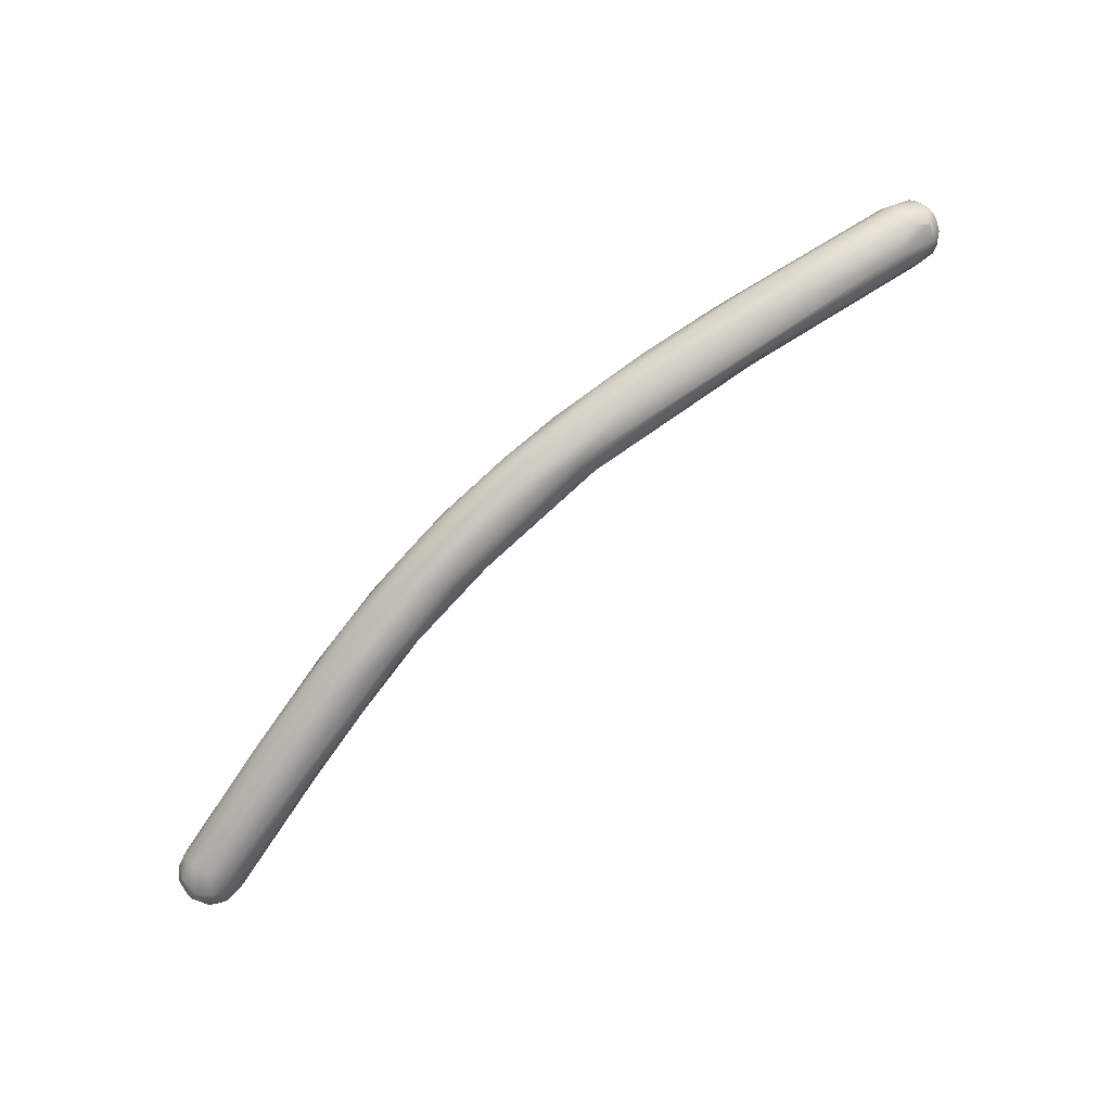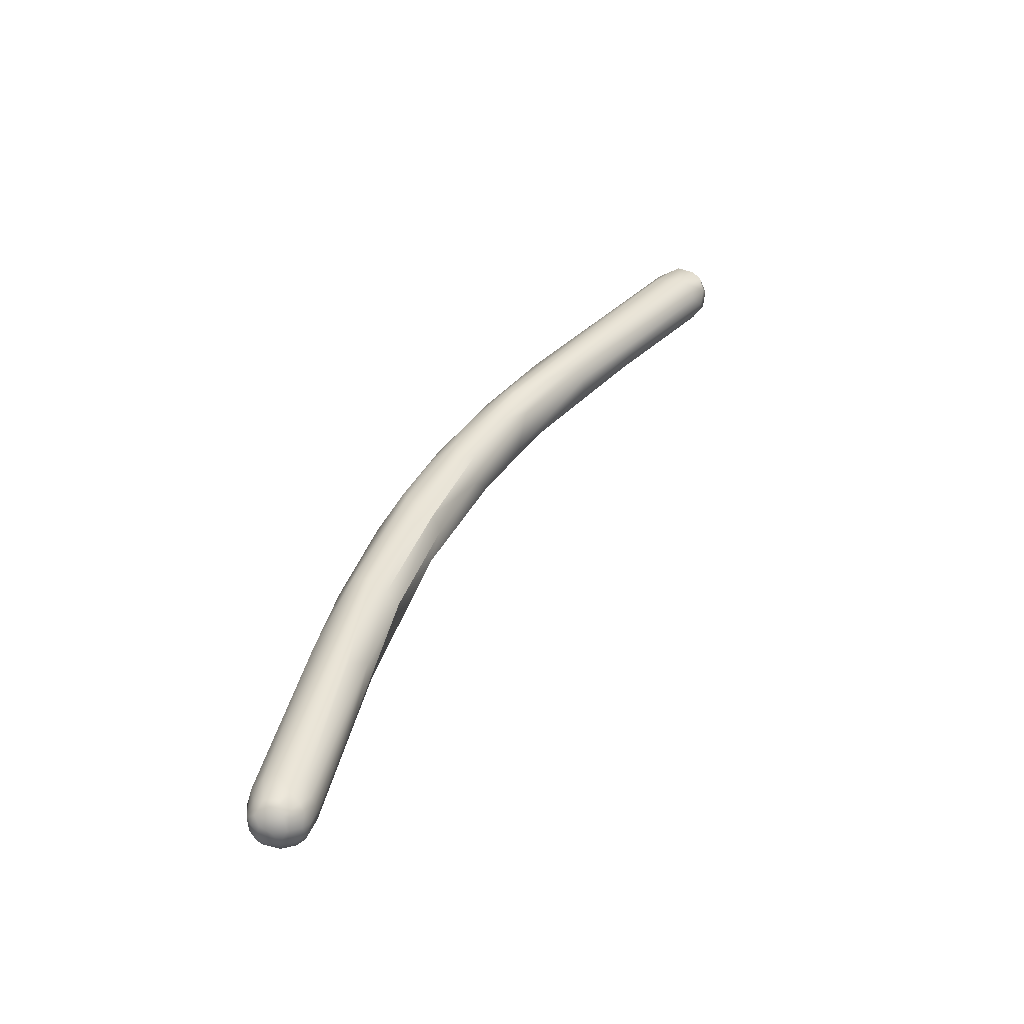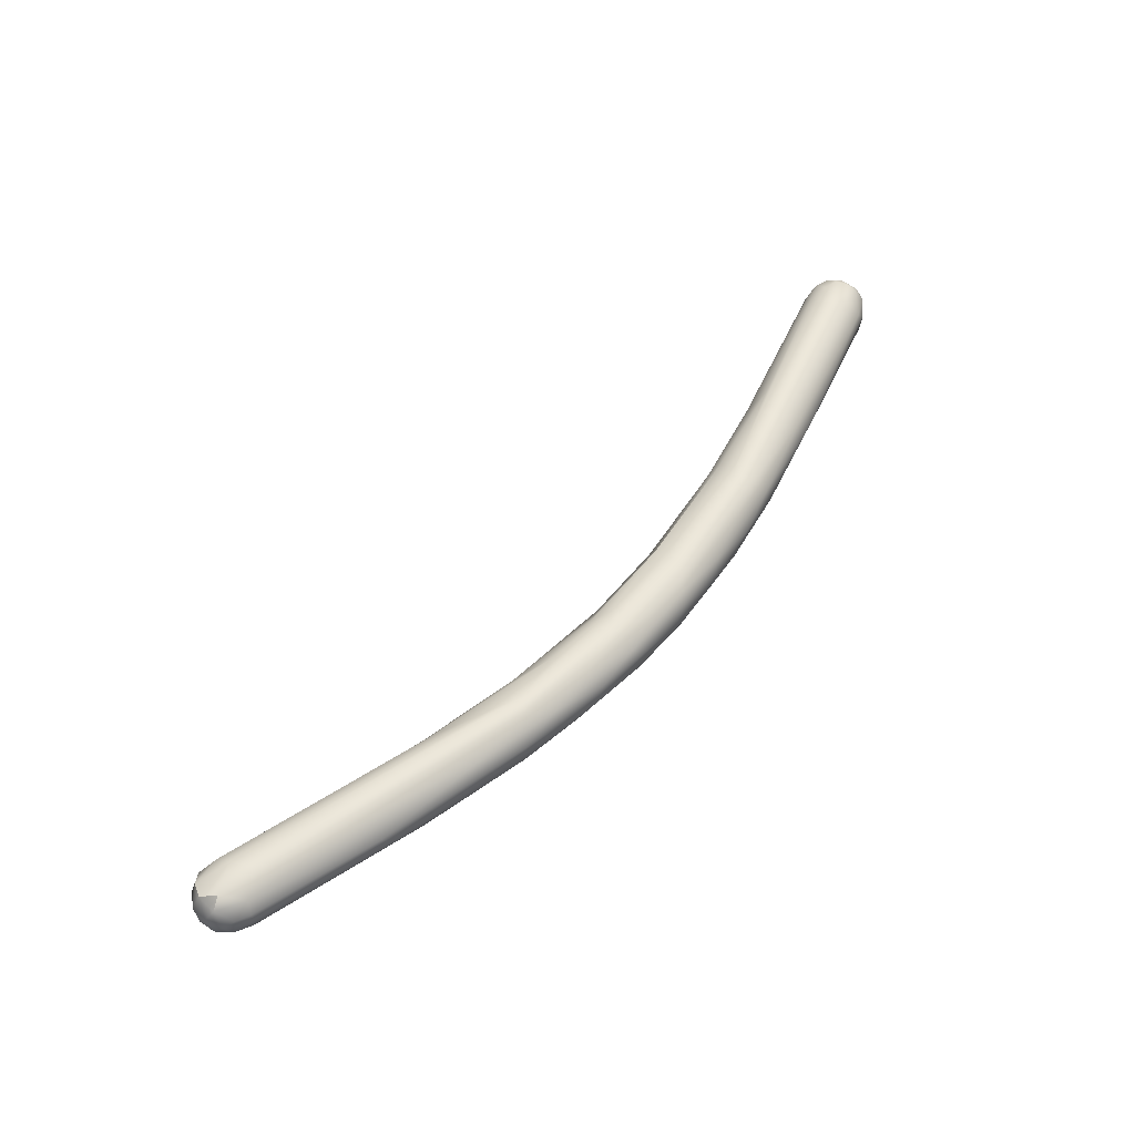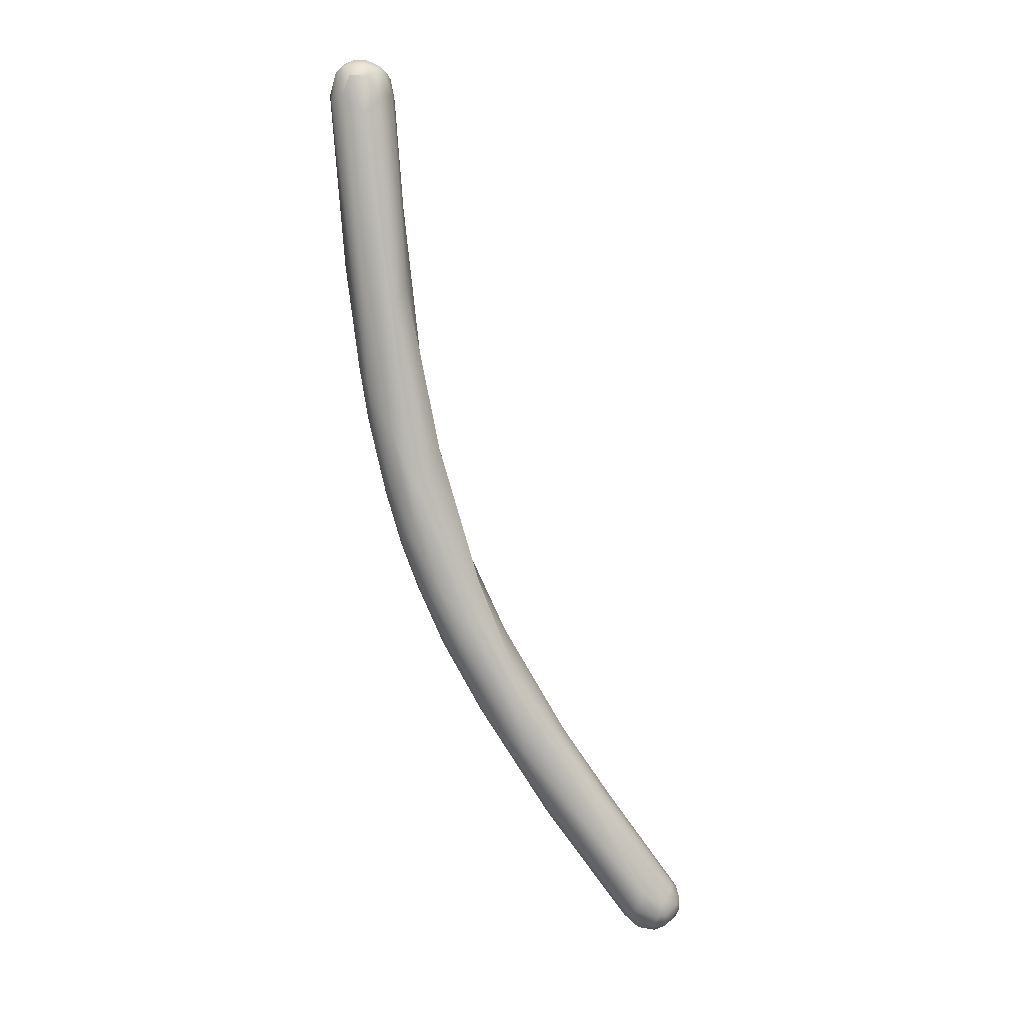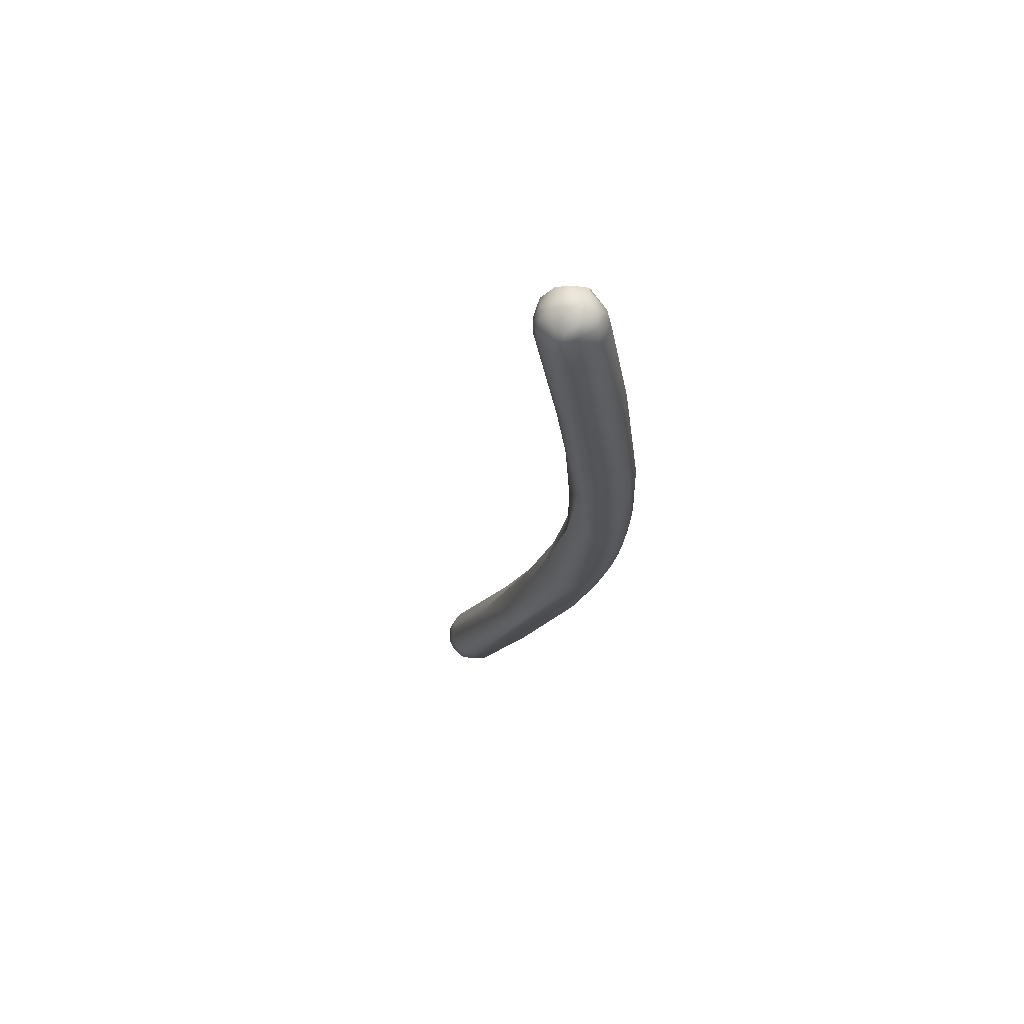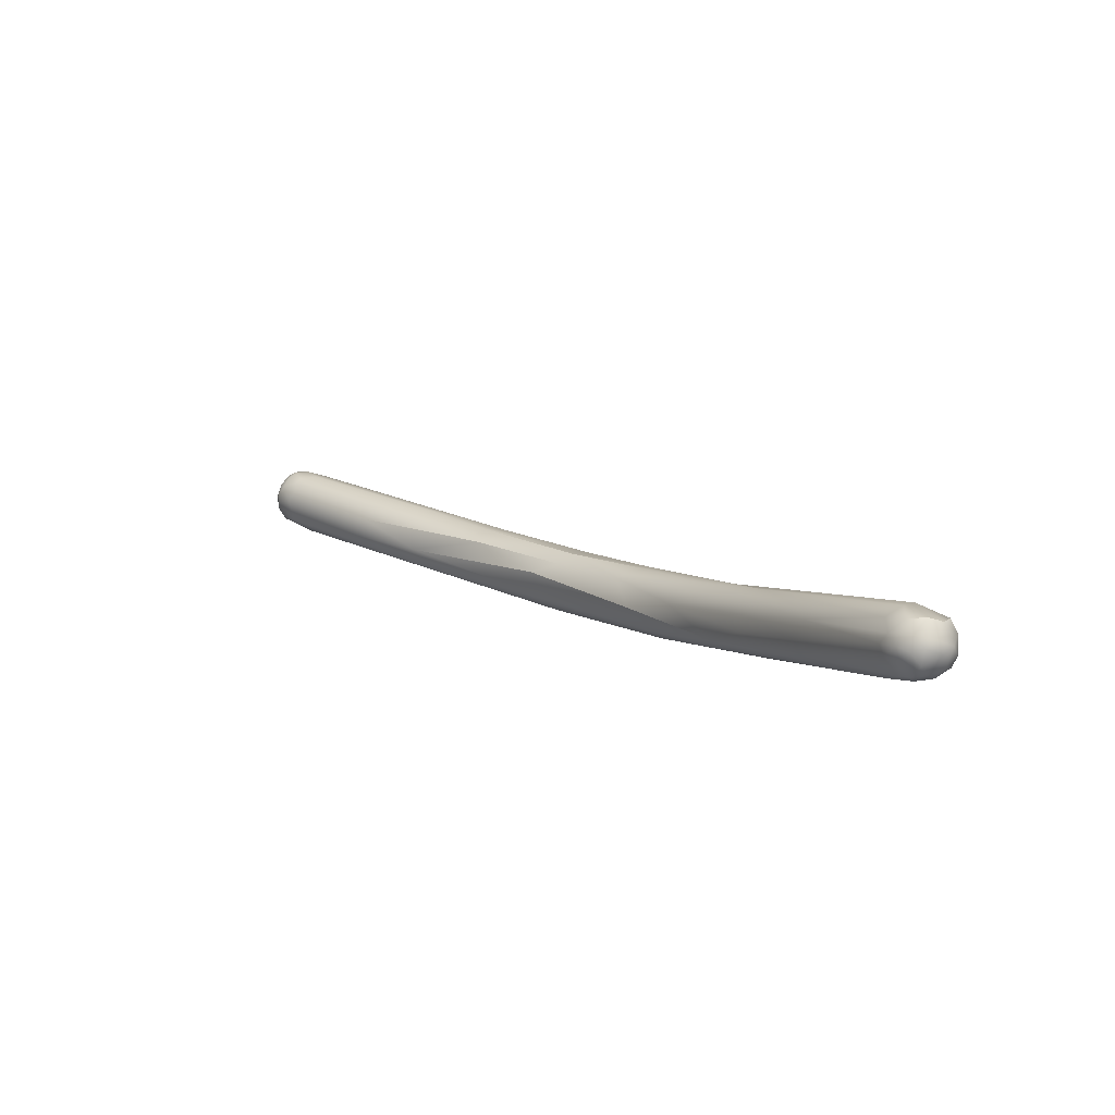
<metadata>
{"format":"obj","ext":"obj","renderer":"f3d","projection":"perspective","resolution":1024,"background":"white","views":[{"elev":-61.4,"azim":-116.8,"up":"+Z"},{"elev":59.3,"azim":-38.8,"up":"+Z"},{"elev":28.0,"azim":153.7,"up":"+Z"},{"elev":-61.6,"azim":-46.3,"up":"+Z"},{"elev":-37.1,"azim":107.1,"up":"+Z"},{"elev":-10.9,"azim":72.5,"up":"+Z"}]}
</metadata>
<code>
v -278.9 -119.1 792.3
v -279 -118.9 792.2
v -279 -118.7 792.1
v -279 -119.1 792.1
v -279 -119.2 791.7
v -278.9 -119.3 792
v -279 -118.9 791.9
v -279 -119.1 791.8
v -279 -119 791.7
v -278.8 -119.4 792.3
v -278.6 -119.2 792.5
v -278.5 -119 792.6
v -278.5 -119.5 792.3
v -278.4 -119.3 792.5
v -278.3 -119 792.6
v -278.3 -119.1 792.6
v -278.3 -119.4 792.4
v -278.2 -119.3 792.5
v -278 -118.9 792.5
v -278.9 -118.9 792.4
v -278.7 -118.6 792.4
v -278.5 -118.2 792
v -278.6 -118.8 792.5
v -278.2 -118.3 792.3
v -278 -118.4 792.4
v -278.7 -119.5 792
v -278.8 -119.5 791.7
v -278.6 -119.4 791.4
v -278.4 -119.7 791.9
v -278.5 -119.6 791.6
v -278.2 -119.6 792.2
v -278.2 -119.7 791.9
v -278.2 -119.6 791.7
v -278.8 -118.4 791.8
v -278.7 -118.4 791.5
v -278.9 -119.2 791.4
v -278.7 -118.7 791.3
v -278 -119.3 791.3
v -278.1 -118.8 791
v -278 -119.3 792.5
v -278 -119.4 792.3
v -277.5 -118.8 792.3
v -277.7 -119.2 792.3
v -277.7 -119.3 792.1
v -278 -119.6 792.1
v -277.8 -119.5 791.7
v -277.7 -119.4 791.9
v -276.8 -117 790.5
v -275.9 -117.9 790.9
v -275.2 -116.8 791.2
v -275.4 -115.8 790.7
v -275.9 -116.6 789.9
v -275.9 -116.1 790.5
v -274.7 -116.9 790
v -274.7 -116.9 790.7
v -274.7 -116.5 789.5
v -274.2 -114.8 789.5
v -274 -114.7 789.9
v -273.3 -115 790.3
v -273.1 -115.8 789.9
v -273.2 -115.5 790.3
v -273.6 -114.7 790.1
v -273.2 -114.1 789.3
v -273.8 -114.8 789.1
v -272.9 -114.6 788.6
v -272.7 -113.9 788.9
v -272.1 -113.5 789.1
v -271.6 -114.9 789
v -272 -113.7 788.4
v -271.8 -113.3 788.6
v -271.5 -114.6 788.4
v -271.7 -114.2 788.2
v -270.9 -114.1 789.3
v -271 -113.7 789.4
v -271.1 -113.3 789.2
v -270.9 -114.4 789.1
v -270.9 -112.9 788.6
v -270.9 -113 788.9
v -270.9 -113 788.1
v -270.7 -112.8 788.2
v -269.9 -112.6 788.7
v -270.7 -113.2 787.8
v -269.2 -113 788.8
v -269.2 -113.6 788.5
v -269.6 -112.3 788
v -269.3 -112.2 788.2
v -269.5 -112.9 787.3
v -269.6 -112.4 787.7
v -269.3 -112.6 787.4
v -269 -112.5 788.6
v -268.8 -113.1 788.7
v -268.5 -111.9 787.8
v -268.8 -113.5 787.8
v -268.5 -112.8 787.1
v -267.6 -112.5 788.3
v -268.3 -112 788.2
v -268.4 -113.1 787.2
v -267.5 -113.1 787.7
v -268.3 -111.9 787.4
v -268.3 -112.4 787
v -268 -112.1 787
v -266.7 -111.9 788
v -267.2 -111.6 787.7
v -266.8 -112.6 788
v -266.6 -111.6 787.9
v -266.5 -111.5 786.8
v -266.5 -111.3 787.2
v -266.4 -112.6 786.8
v -266.5 -112.5 786.6
v -265.3 -111.2 787.3
v -264.7 -112 787.6
v -264.7 -112.5 787
v -264.7 -112.3 787.3
v -265 -112.5 786.7
v -265.3 -111.7 786.3
v -264.2 -111.3 786.1
v -262.9 -112.1 786.9
v -263.1 -112 786
v -263.1 -112.2 786.3
v -262.8 -112.1 786.7
v -263.7 -110.9 786.3
v -263 -110.7 786.4
v -260 -111.4 786.5
v -260.7 -110.7 786.6
v -260.2 -111.1 786.6
v -260.2 -111.8 785.8
v -260.2 -111.7 786.3
v -259.9 -111.7 786
v -259.8 -111.7 785.7
v -260.3 -110.3 785.8
v -260.4 -110.4 785.6
v -260.3 -110.4 786.1
v -260 -110.3 785.8
v -260.2 -111.7 785.6
v -259.8 -111.6 785.5
v -260.5 -110.9 785.2
v -260.8 -111.3 785.3
v -260.2 -111.4 785.3
v -260 -111.2 785.2
v -259.9 -111.3 785.2
v -259.9 -110.9 785.2
v -260.4 -110.6 785.4
v -260 -110.5 785.4
v -259.8 -110.6 786.3
v -259.7 -111.5 786.2
v -259.5 -111.5 785.9
v -259.5 -111.2 786.2
v -259.5 -110.9 786.2
v -259.5 -110.7 785.7
v -259.4 -111.3 785.7
v -259.4 -111 785.8
v -259.4 -110.9 785.6
v -259.8 -110.5 785.6
v -259.6 -110.5 786
v -259.6 -111.5 785.6
v -259.7 -111.1 785.2
v -259.7 -110.7 785.4
v -259.6 -111.3 785.4
v -278.9 -119.2 791.4
v -273.1 -115.8 789.9
v -271.6 -114.9 789
v -270.9 -114.1 789.3
v -268.8 -113.5 787.8
v -259.8 -110.6 786.3
v -259.5 -111.2 786.2
v -259.5 -110.9 786.2
g grp1
f 4 1 2
f 2 7 4
f 1 20 2
f 10 1 4
f 2 3 7
f 20 21 3
f 2 20 3
f 6 10 4
f 8 6 4
f 4 7 8
f 6 26 10
f 27 26 6
f 5 6 8
f 5 27 6
f 27 5 36
f 36 5 9
f 3 34 7
f 7 9 8
f 8 9 5
f 7 35 9
f 7 34 35
f 9 37 36
f 9 35 37
f 11 12 20
f 1 11 20
f 12 23 20
f 11 1 10
f 10 26 13
f 11 14 12
f 13 14 11
f 13 11 10
f 29 13 26
f 23 15 25
f 12 14 16
f 15 12 16
f 15 23 12
f 31 13 29
f 17 13 31
f 13 17 14
f 15 16 19
f 15 19 25
f 17 41 18
f 14 17 18
f 18 16 14
f 17 31 41
f 18 19 16
f 18 41 40
f 18 40 19
f 31 45 41
f 21 22 3
f 20 23 21
f 3 22 34
f 23 24 21
f 24 22 21
f 24 23 25
f 24 62 51
f 22 24 51
f 25 62 24
f 19 59 25
f 26 27 29
f 27 30 29
f 27 28 30
f 28 27 36
f 29 30 33
f 31 29 32
f 30 38 33
f 45 31 32
f 33 32 29
f 46 45 32
f 46 32 33
f 46 33 38
f 28 159 39
f 39 159 37
f 53 34 22
f 39 38 28
f 38 30 28
f 59 19 42
f 19 40 42
f 41 43 40
f 44 43 41
f 45 44 41
f 42 40 43
f 44 55 43
f 47 45 46
f 38 54 46
f 44 45 47
f 47 55 44
f 49 47 46
f 46 54 49
f 42 50 59
f 43 55 42
f 53 35 34
f 53 22 51
f 56 38 39
f 35 48 37
f 42 55 50
f 56 54 38
f 35 53 48
f 37 52 39
f 52 37 48
f 49 55 47
f 25 59 62
f 55 61 50
f 60 49 54
f 48 53 57
f 51 58 53
f 57 53 58
f 56 71 54
f 39 52 65
f 50 61 59
f 59 75 62
f 55 49 160
f 64 48 57
f 63 57 58
f 57 63 66
f 64 57 66
f 160 61 55
f 61 160 73
f 62 58 51
f 63 70 66
f 56 39 72
f 52 64 65
f 52 48 64
f 72 39 65
f 58 62 67
f 63 58 67
f 67 70 63
f 54 68 60
f 54 71 161
f 69 65 64
f 64 66 69
f 69 66 70
f 72 65 82
f 65 69 82
f 76 73 160
f 59 61 74
f 162 74 61
f 76 60 68
f 84 76 68
f 71 93 161
f 68 163 84
f 70 67 77
f 56 72 71
f 72 97 71
f 78 62 75
f 74 75 59
f 78 67 62
f 75 81 78
f 84 73 76
f 79 69 70
f 67 78 77
f 70 80 79
f 80 70 77
f 78 86 77
f 85 77 86
f 77 85 80
f 79 82 69
f 75 74 90
f 74 162 83
f 83 90 74
f 91 83 162
f 163 98 84
f 91 73 84
f 80 85 88
f 81 86 78
f 97 93 71
f 79 89 82
f 88 79 80
f 89 79 88
f 82 89 87
f 86 81 96
f 75 90 81
f 92 85 86
f 99 85 92
f 88 85 99
f 90 96 81
f 97 72 94
f 72 82 87
f 101 89 88
f 101 88 99
f 87 89 100
f 95 83 91
f 92 86 103
f 86 96 103
f 108 93 97
f 94 72 87
f 89 101 100
f 106 101 99
f 95 102 83
f 83 102 90
f 96 105 103
f 90 105 96
f 102 105 90
f 97 94 109
f 94 87 100
f 91 104 95
f 84 104 91
f 98 104 84
f 104 111 95
f 103 105 110
f 95 111 102
f 108 98 163
f 107 92 103
f 107 99 92
f 94 100 115
f 100 101 115
f 113 104 98
f 113 111 104
f 110 107 103
f 107 106 99
f 122 107 110
f 109 108 97
f 115 101 106
f 112 113 98
f 121 106 107
f 121 107 122
f 114 98 108
f 137 108 109
f 109 94 115
f 137 109 115
f 115 106 116
f 114 112 98
f 119 112 114
f 108 137 118
f 116 106 121
f 102 124 105
f 120 113 112
f 120 112 119
f 124 110 105
f 119 114 108
f 117 113 120
f 117 111 113
f 132 122 110
f 124 132 110
f 119 108 118
f 142 116 121
f 122 131 121
f 137 138 118
f 111 125 102
f 142 121 131
f 115 116 136
f 111 127 123
f 123 125 111
f 125 124 102
f 125 144 124
f 126 120 119
f 127 111 117
f 127 117 120
f 128 127 120
f 126 128 120
f 126 129 128
f 145 123 127
f 127 128 145
f 132 130 122
f 131 122 130
f 130 133 131
f 133 130 132
f 124 144 132
f 153 143 133
f 153 157 143
f 154 132 144
f 134 119 118
f 134 118 138
f 134 126 119
f 135 134 138
f 129 126 134
f 129 134 135
f 155 129 135
f 139 137 136
f 137 115 136
f 135 138 140
f 137 139 138
f 139 140 138
f 139 136 141
f 156 140 139
f 141 156 139
f 158 135 140
f 156 141 157
f 156 158 140
f 136 116 142
f 143 142 131
f 133 143 131
f 141 136 142
f 143 141 142
f 157 141 143
f 145 146 147
f 145 165 123
f 128 146 145
f 146 128 129
f 155 146 129
f 147 146 151
f 155 150 146
f 150 151 146
f 123 165 125
f 125 148 144
f 166 154 164
f 148 125 165
f 147 151 166
f 166 149 154
f 166 151 149
f 149 151 152
f 152 151 150
f 133 132 154
f 149 153 154
f 154 153 133
f 149 157 153
f 155 135 158
f 150 155 158
f 152 156 157
f 149 152 157
f 158 152 150
f 156 152 158

</code>
